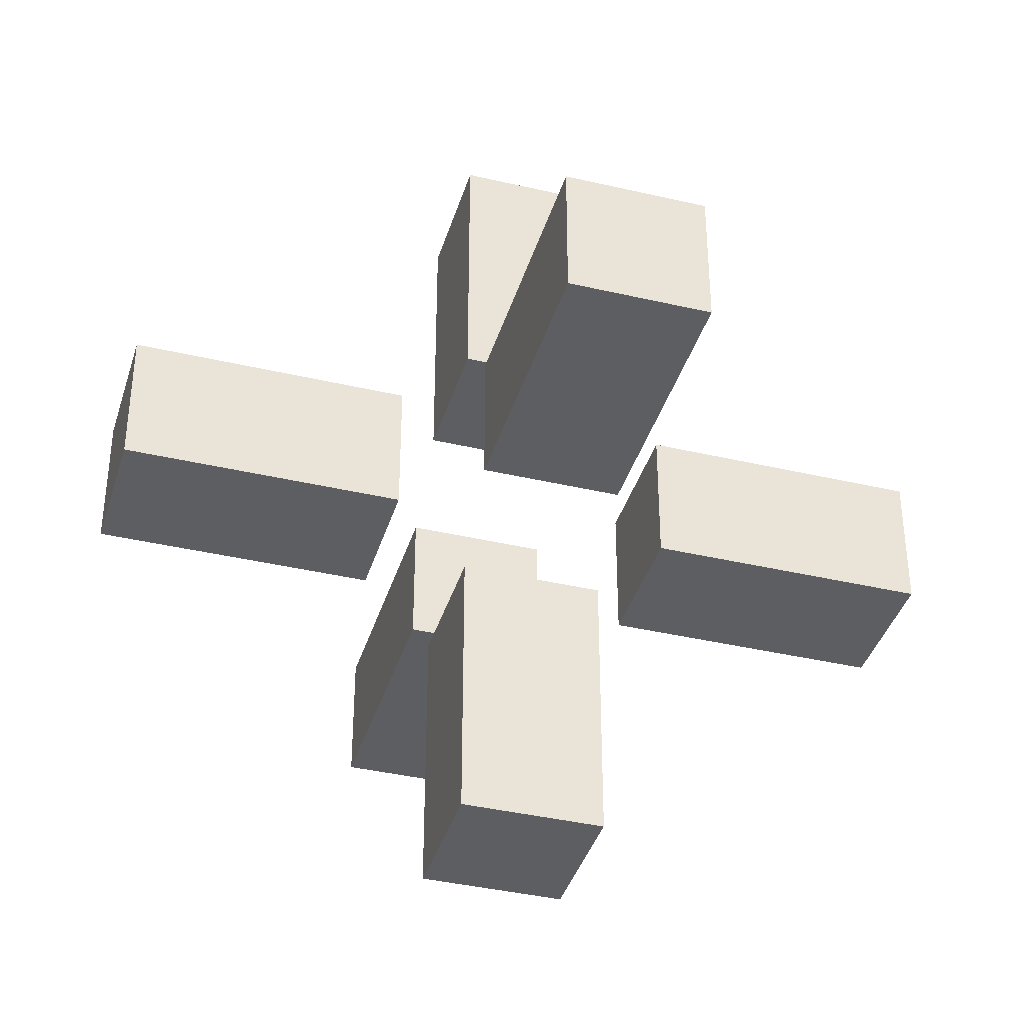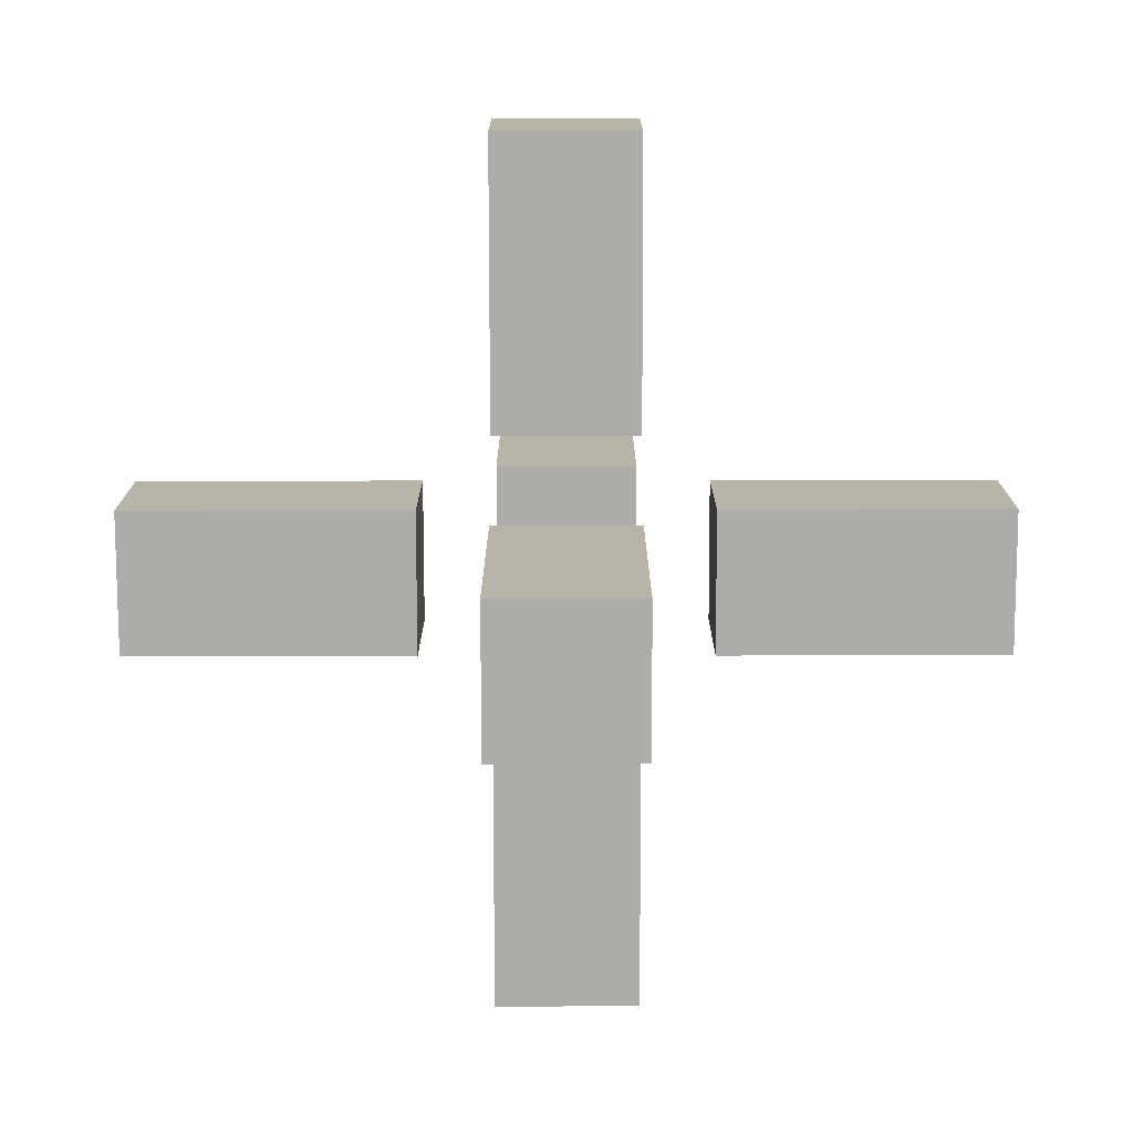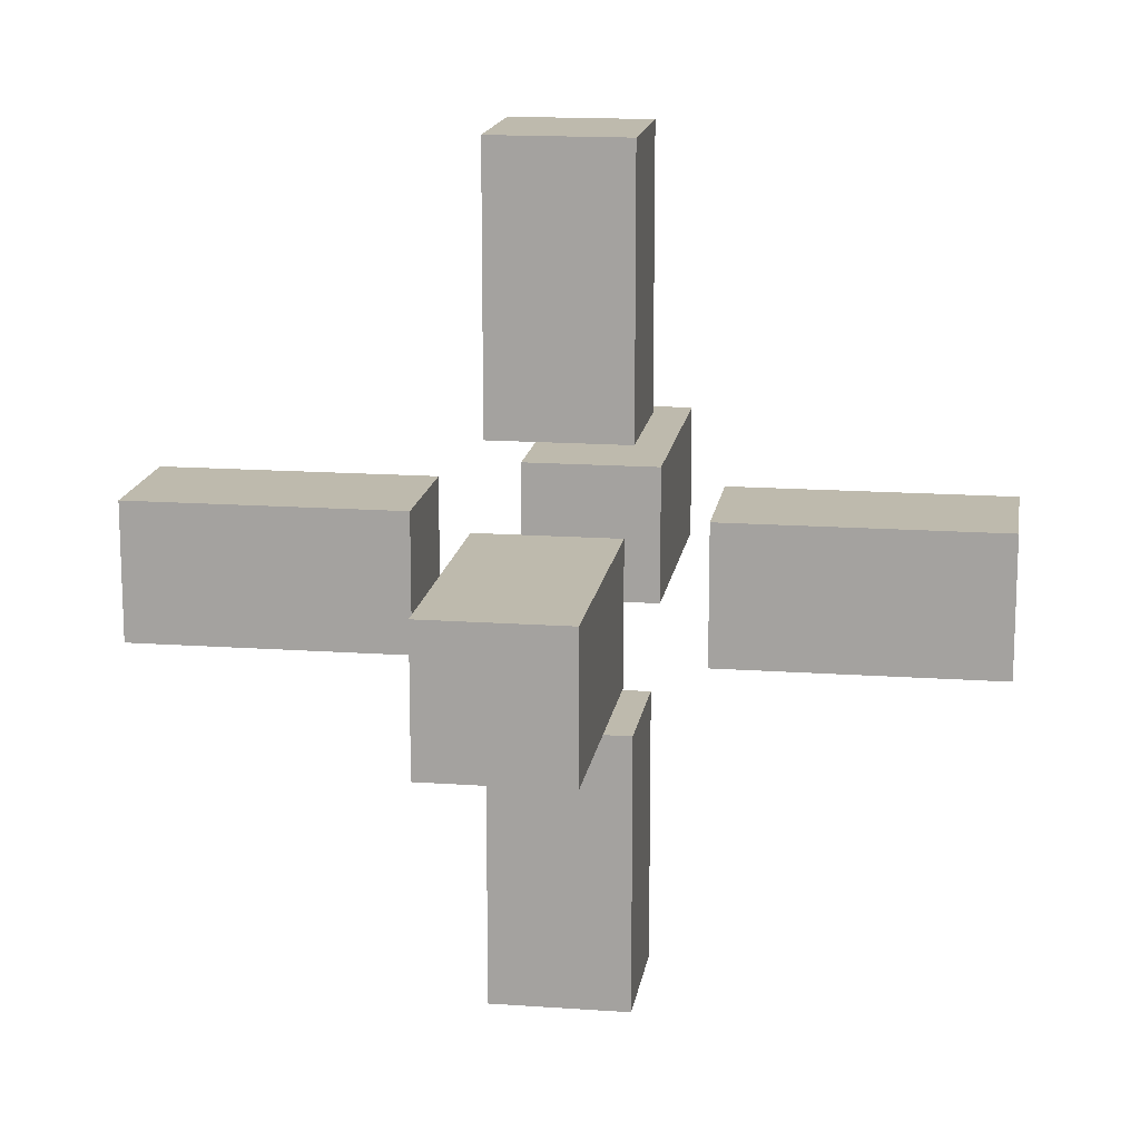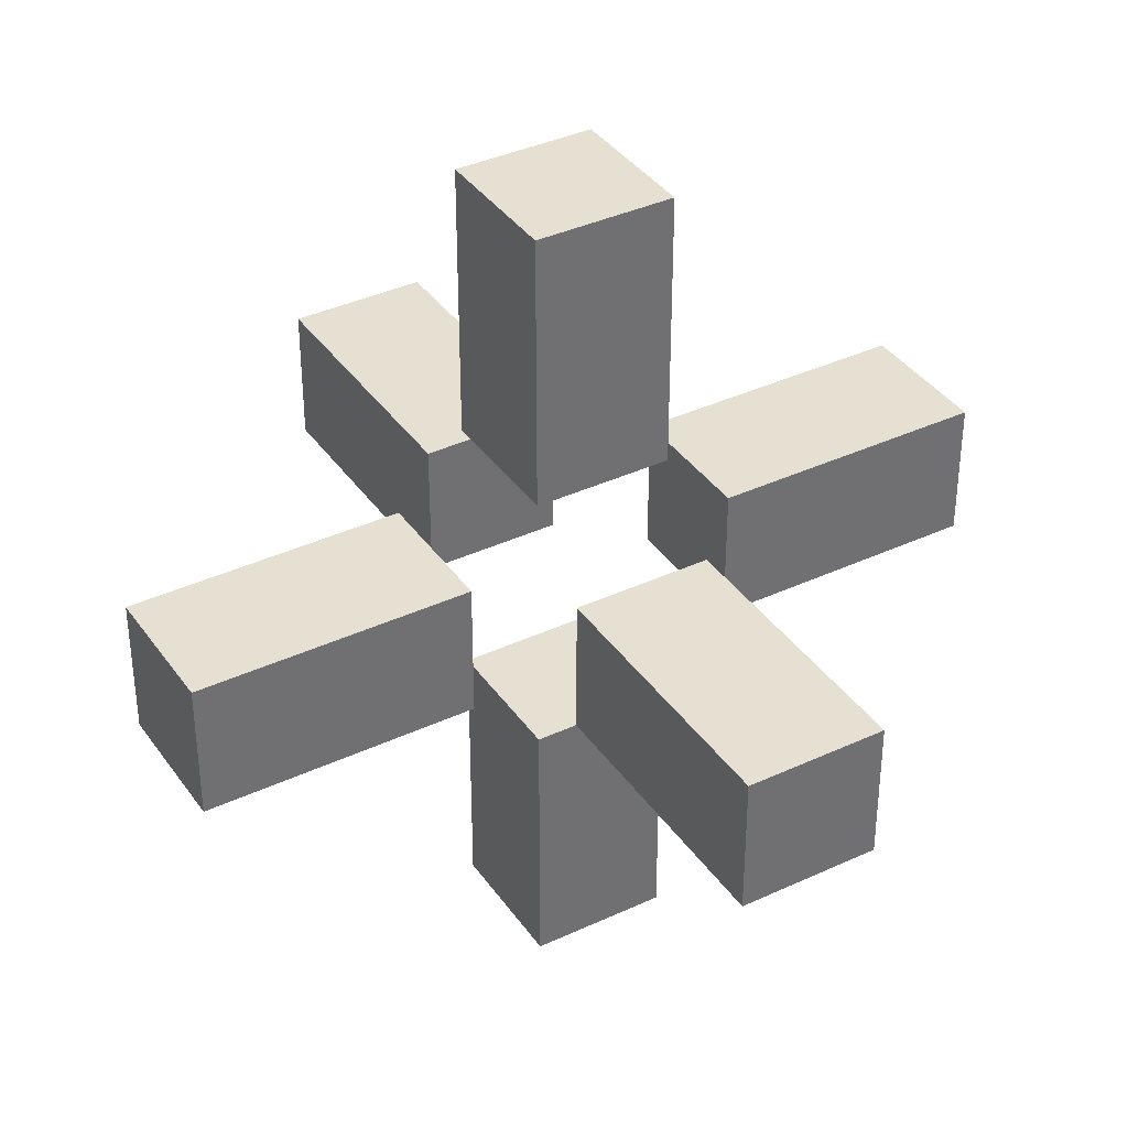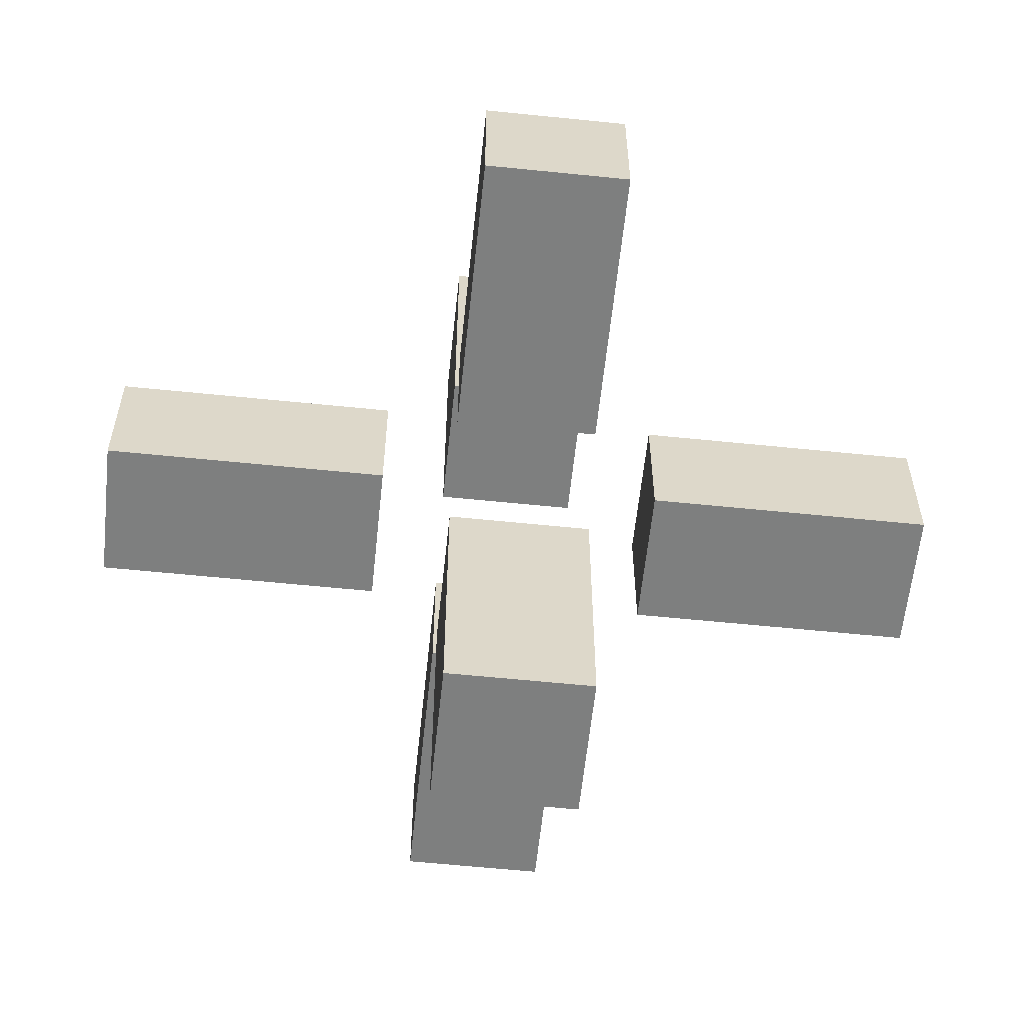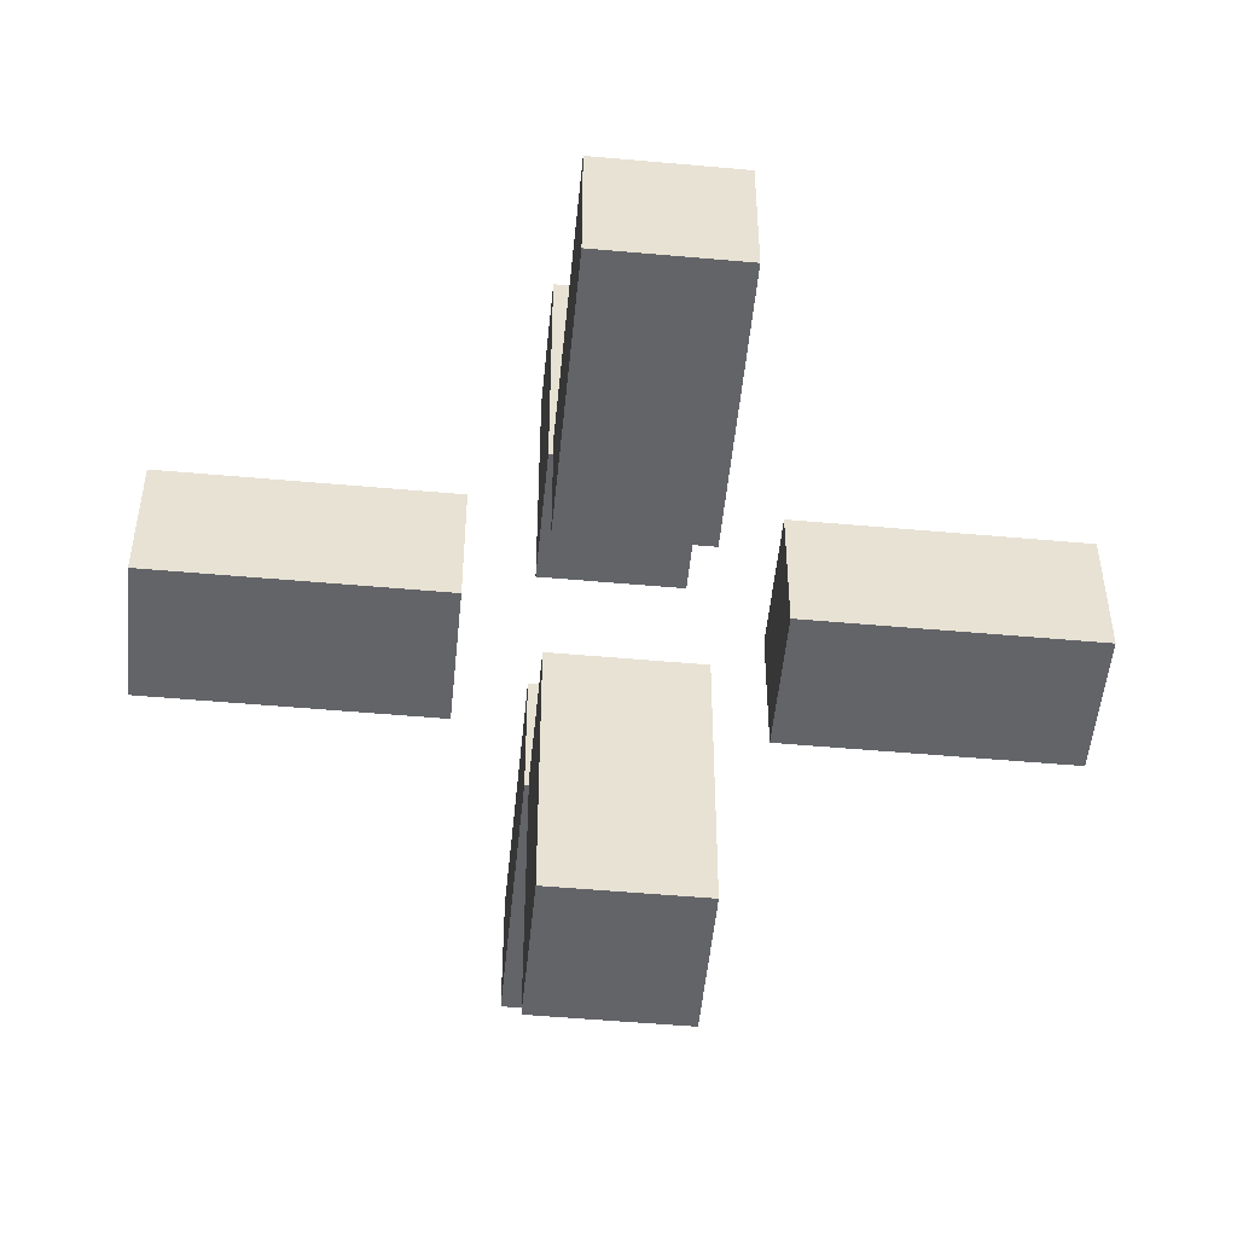
<metadata>
{"format":"obj","ext":"obj","renderer":"f3d","projection":"perspective","resolution":1024,"background":"white","views":[{"elev":-38.8,"azim":-16.4,"up":"+Z"},{"elev":-77.0,"azim":90.1,"up":"+Z"},{"elev":15.4,"azim":-171.5,"up":"+Z"},{"elev":37.6,"azim":59.2,"up":"+Y"},{"elev":-59.6,"azim":174.0,"up":"+Z"},{"elev":-51.3,"azim":174.4,"up":"+Y"}]}
</metadata>
<code>
v 0.05469 0.05469 -0.01562
v 0.05469 0.007813 -0.01562
v 0.007813 0.05469 -0.01562
v 0.007813 0.007813 -0.01562
v 0.05469 0.05469 -0.1094
v 0.05469 0.007813 -0.1094
v 0.007813 0.05469 -0.1094
v 0.007813 0.007813 -0.1094
v 0.007813 0.07812 0.05469
v 0.05469 0.1719 0.05469
v 0.007813 -0.1094 0.05469
v -0.01562 0.05469 0.007813
v -0.01562 0.007813 0.007813
v -0.01562 0.05469 0.05469
v -0.01562 0.007813 0.05469
v -0.1094 0.05469 0.007813
v -0.1094 0.007813 0.007813
v -0.1094 0.05469 0.05469
v -0.1094 0.007813 0.05469
v 0.05469 0.07812 0.007812
v 0.05469 0.07812 0.05469
v 0.007812 0.1719 0.007813
v 0.007813 0.1719 0.05469
v 0.05469 -0.1094 0.007812
v 0.05469 -0.1094 0.05469
v 0.007812 -0.01562 0.007813
v 0.05469 -0.01562 0.05469
v 0.007813 -0.01562 0.05469
v 0.007813 0.05469 0.07812
v 0.007813 0.007813 0.07812
v 0.05469 0.05469 0.07812
v 0.05469 0.007813 0.07812
v 0.007813 0.05469 0.1719
v 0.007813 0.007813 0.1719
v 0.05469 0.05469 0.1719
v 0.05469 0.007813 0.1719
v 0.007812 0.07812 0.007813
v 0.05469 0.1719 0.007812
v 0.007812 -0.1094 0.007813
v 0.05469 -0.01562 0.007812
v 0.07812 0.05469 0.05469
v 0.07812 0.007813 0.05469
v 0.07812 0.05469 0.007812
v 0.07812 0.007813 0.007812
v 0.1719 0.05469 0.05469
v 0.1719 0.007813 0.05469
v 0.1719 0.05469 0.007812
v 0.1719 0.007813 0.007812
f 5 3 1
f 2 8 6
f 3 8 4
f 1 4 2
f 5 2 6
f 7 6 8
f 10 9 21
f 20 22 38
f 37 23 22
f 21 37 20
f 10 20 38
f 23 38 22
f 27 11 25
f 24 26 40
f 39 28 26
f 25 39 24
f 27 24 40
f 26 27 40
f 16 14 12
f 13 19 17
f 14 19 15
f 12 15 13
f 16 13 17
f 18 17 19
f 33 31 29
f 30 36 34
f 31 36 32
f 29 32 30
f 33 30 34
f 35 34 36
f 45 43 41
f 42 48 46
f 43 48 44
f 41 44 42
f 45 42 46
f 47 46 48
f 5 7 3
f 2 4 8
f 3 7 8
f 1 3 4
f 5 1 2
f 7 5 6
f 10 23 9
f 20 37 22
f 37 9 23
f 21 9 37
f 10 21 20
f 23 10 38
f 27 28 11
f 24 39 26
f 39 11 28
f 25 11 39
f 27 25 24
f 26 28 27
f 16 18 14
f 13 15 19
f 14 18 19
f 12 14 15
f 16 12 13
f 18 16 17
f 33 35 31
f 30 32 36
f 31 35 36
f 29 31 32
f 33 29 30
f 35 33 34
f 45 47 43
f 42 44 48
f 43 47 48
f 41 43 44
f 45 41 42
f 47 45 46

</code>
